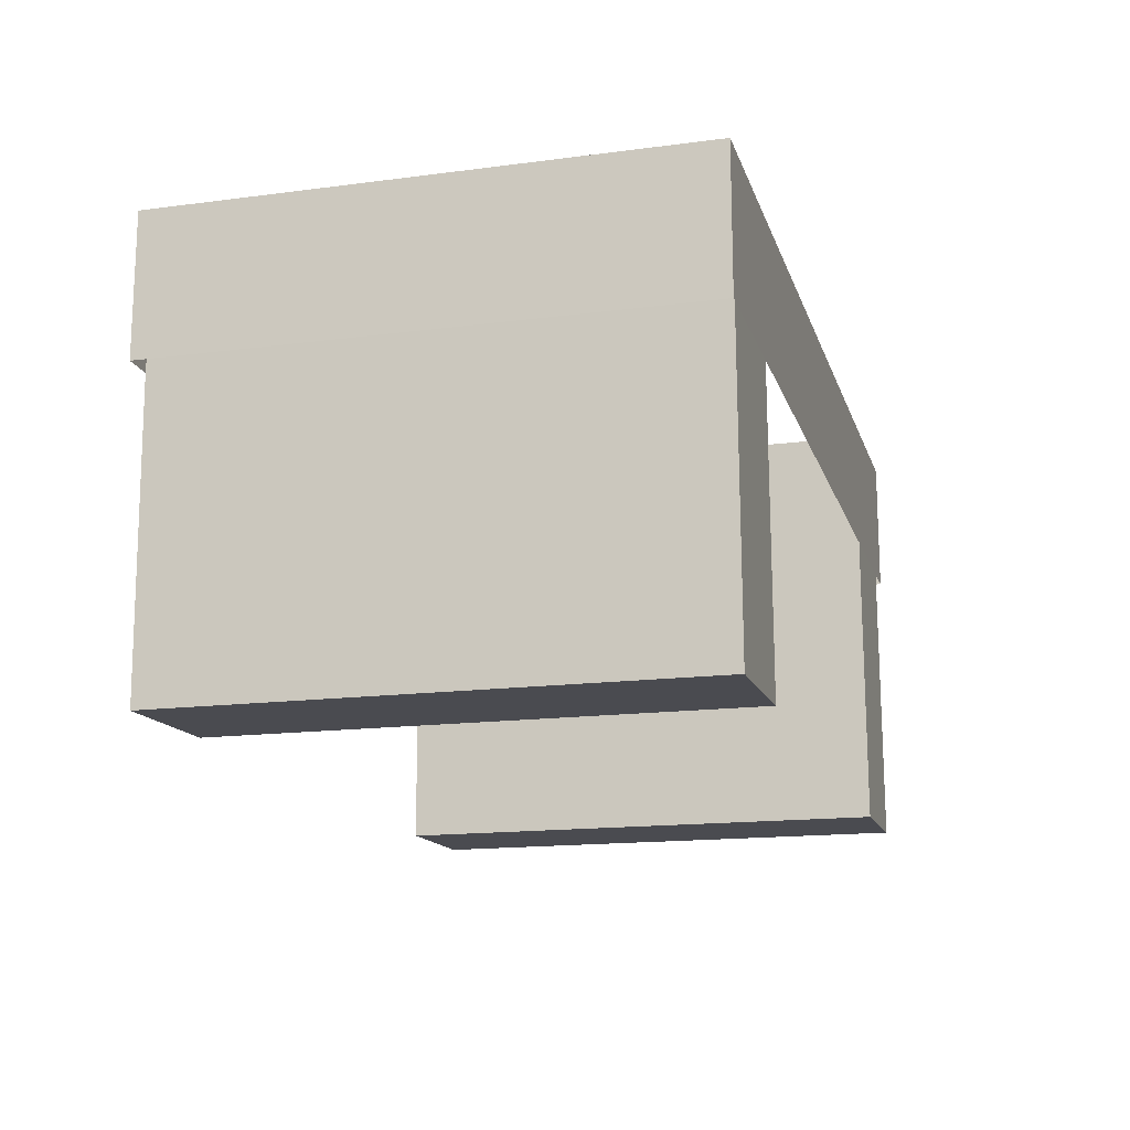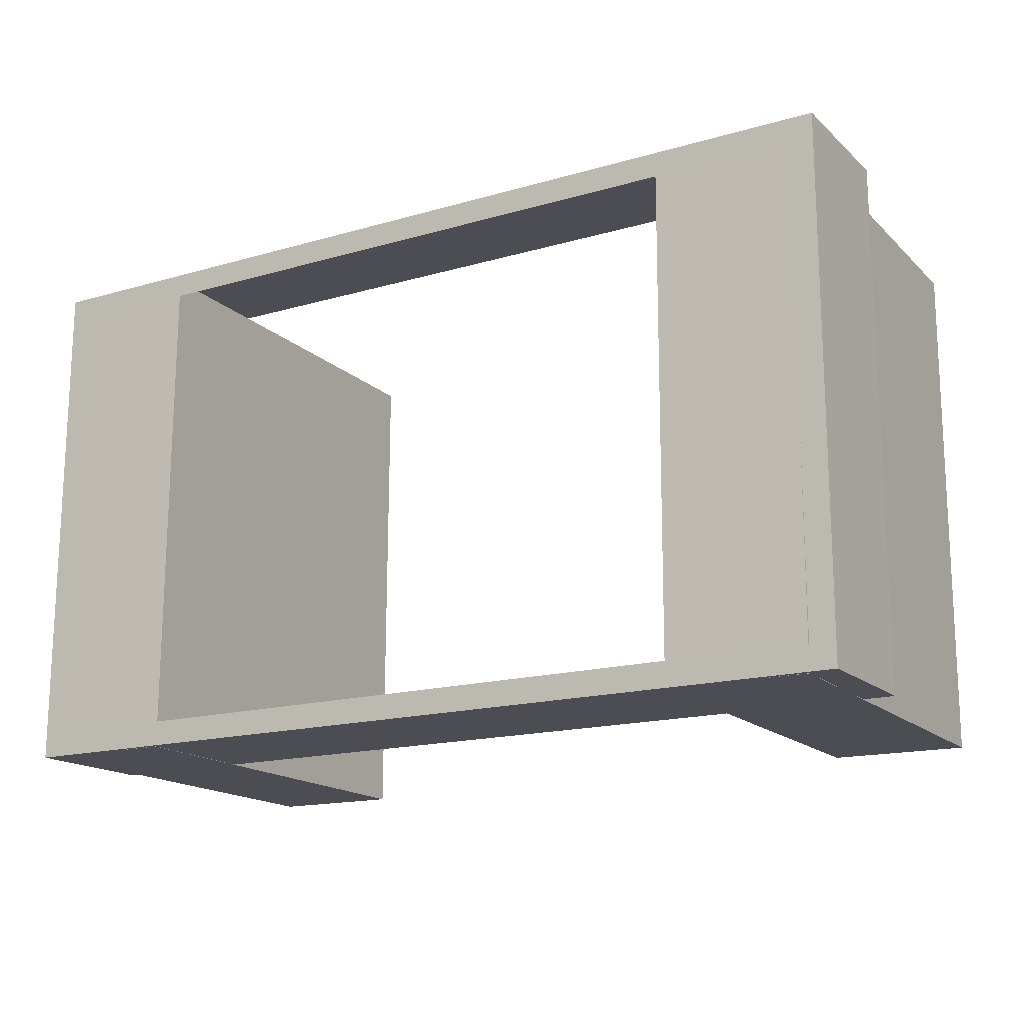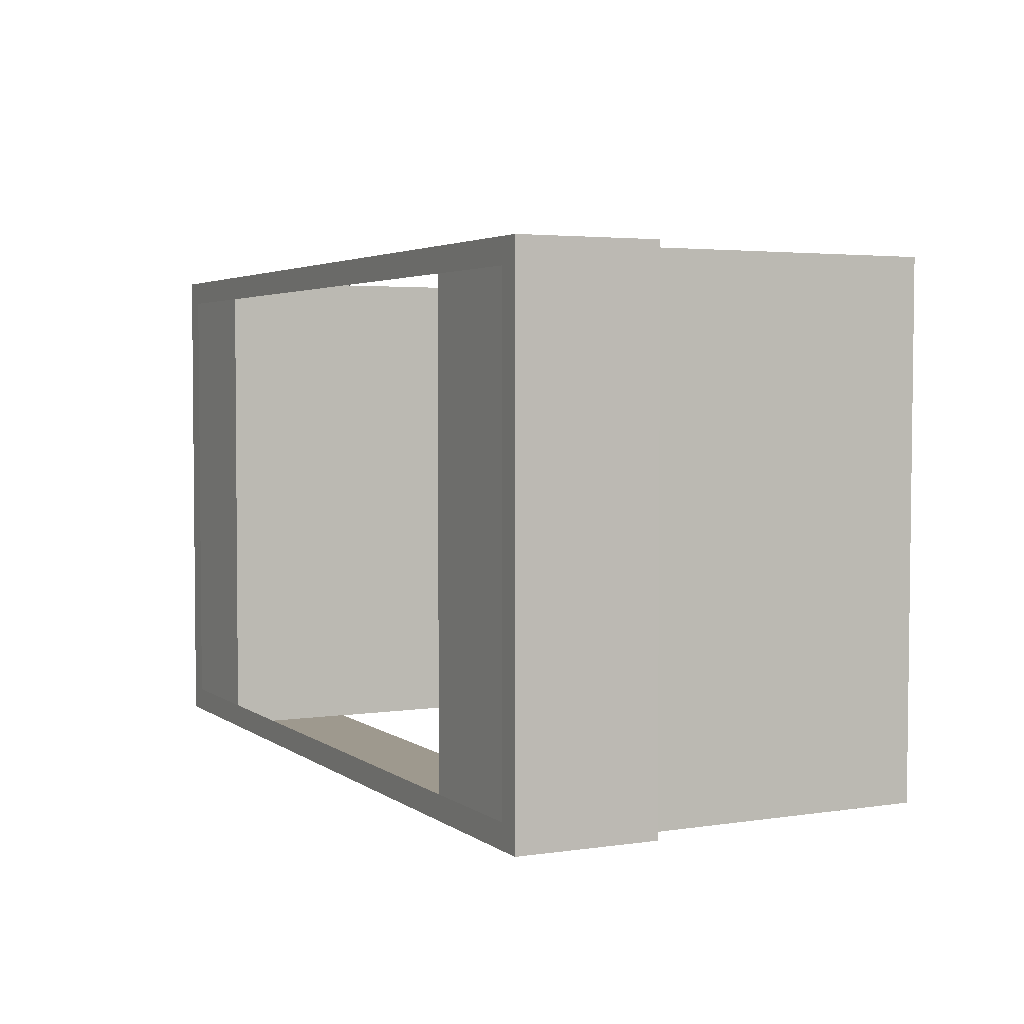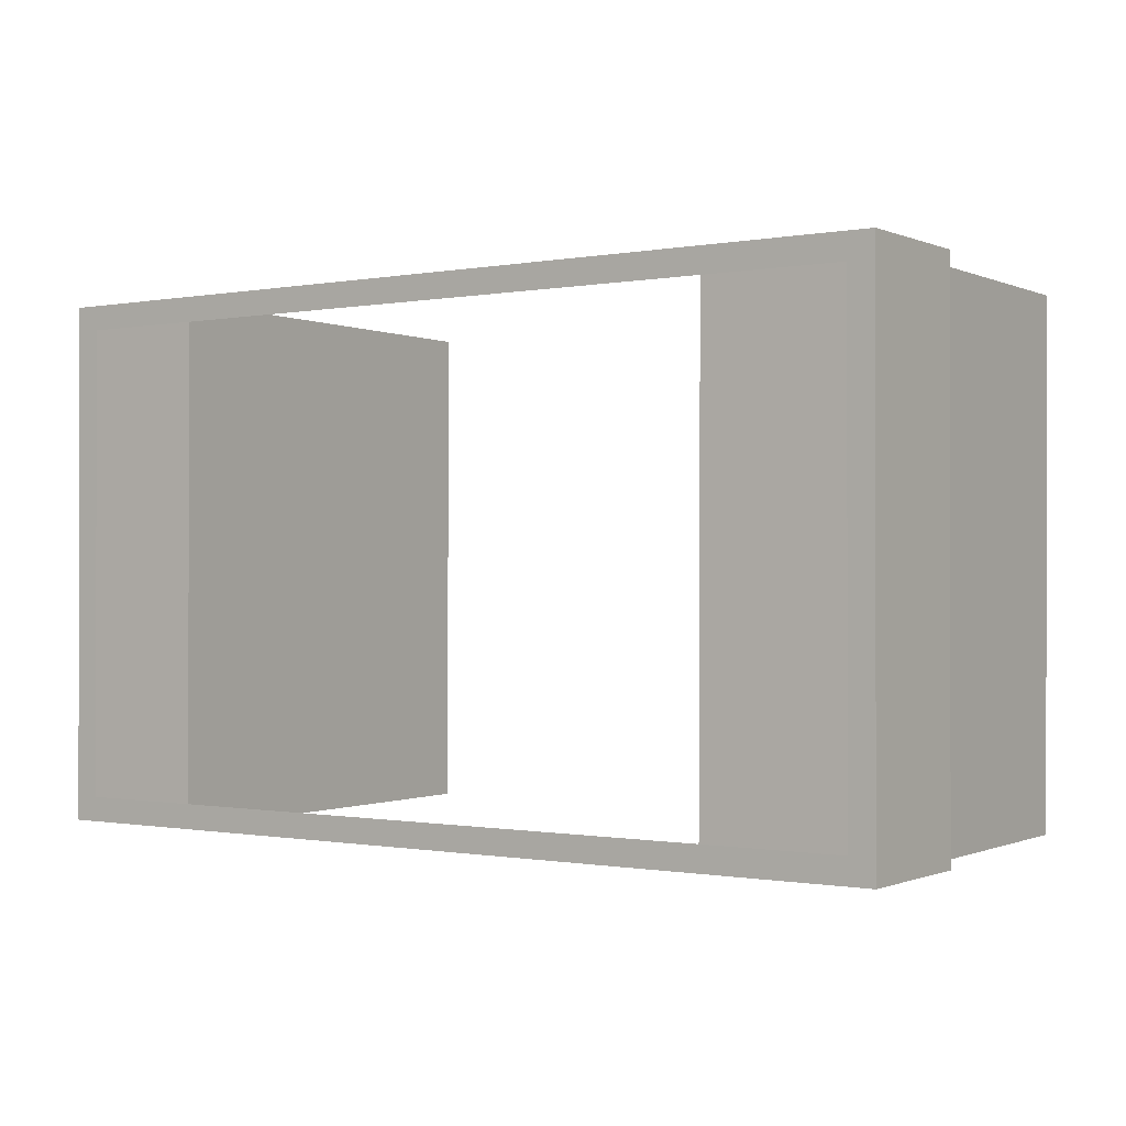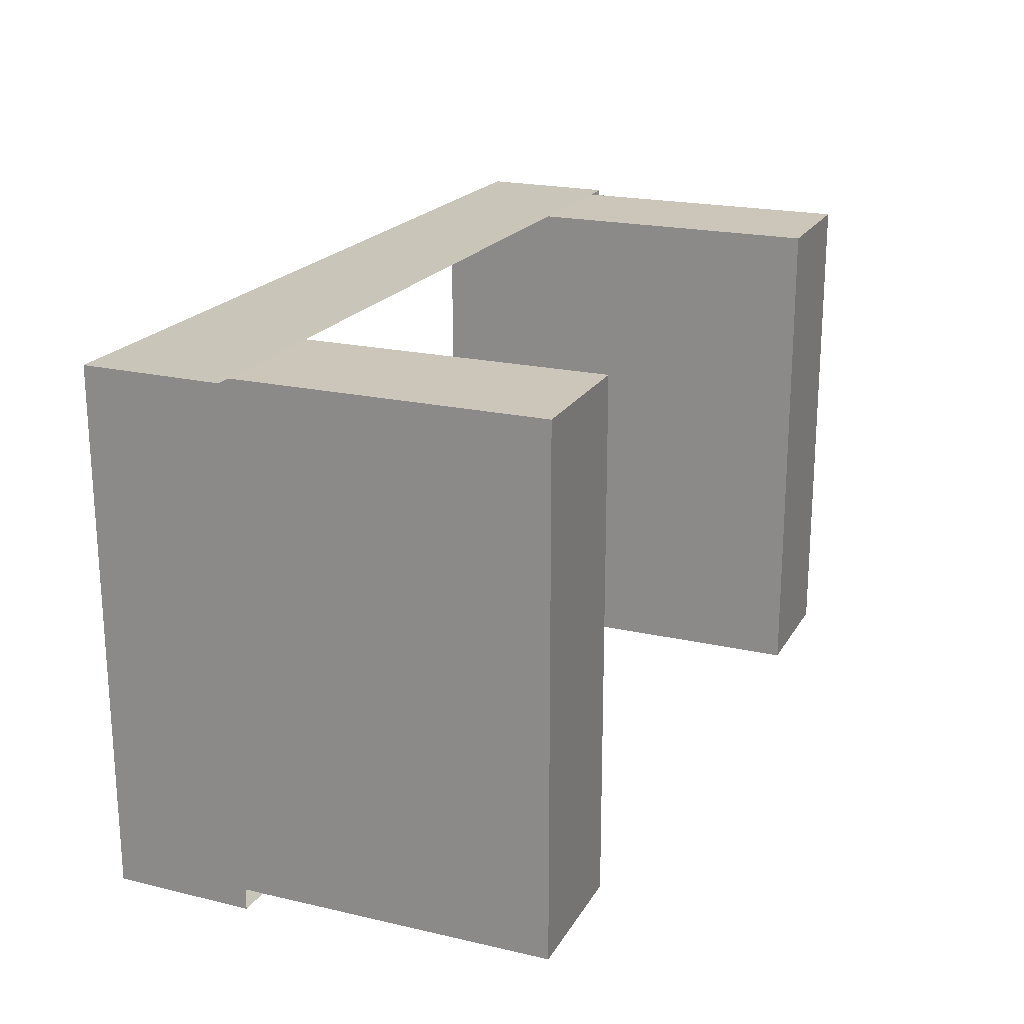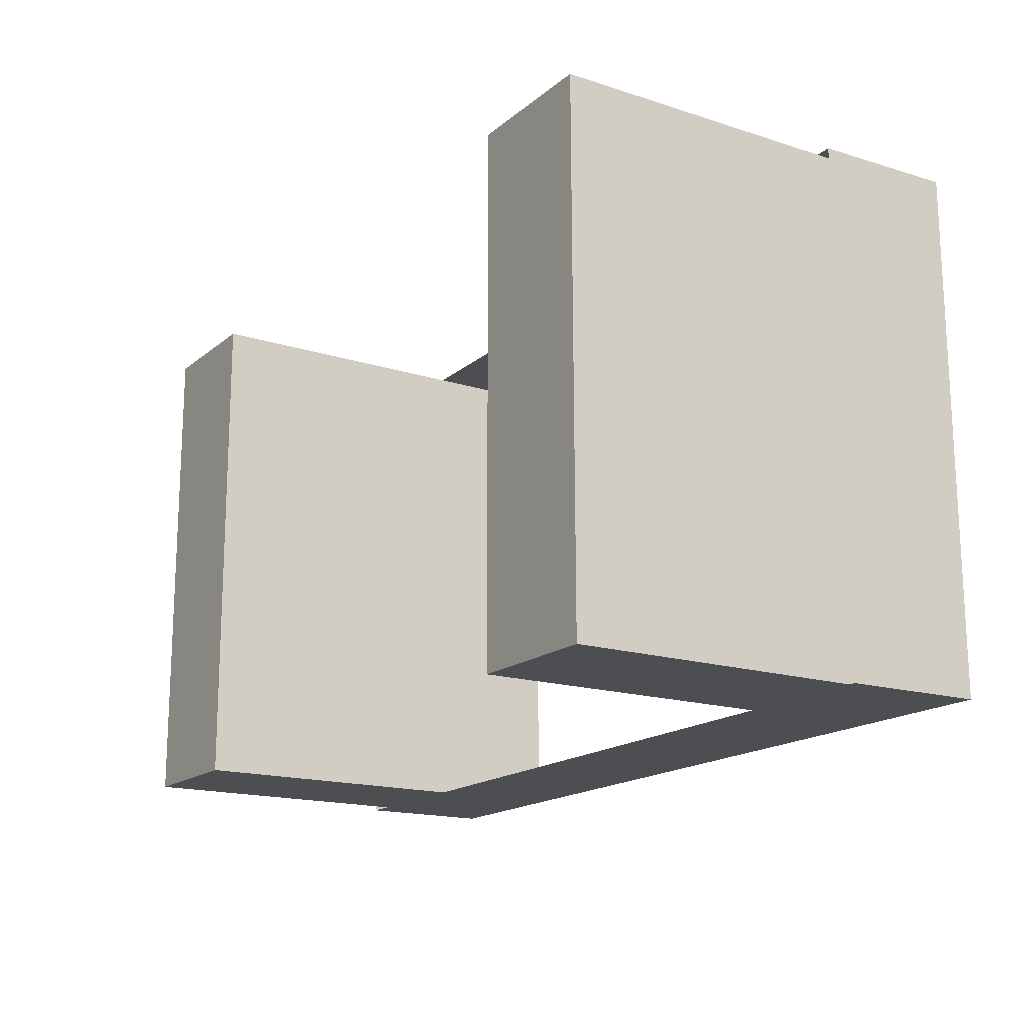
<metadata>
{"format":"obj","ext":"obj","renderer":"f3d","projection":"perspective","resolution":1024,"background":"white","views":[{"elev":-15.6,"azim":105.3,"up":"+Z"},{"elev":-16.4,"azim":30.6,"up":"+Y"},{"elev":3.5,"azim":63.9,"up":"+Y"},{"elev":-0.5,"azim":34.6,"up":"+Y"},{"elev":20.6,"azim":113.7,"up":"+Y"},{"elev":-16.8,"azim":-121.7,"up":"+Y"}]}
</metadata>
<code>
o Cubo
v 5.218 2.5 18.96
v 5.218 38.56 18.96
v 3.313 0.6248 8.368
v 3.313 40.43 8.368
v 70 2.5 18.96
v 70 38.56 18.96
v 71.9 0.6248 8.368
v 71.9 40.43 8.368
v 3.313 0.6248 18.96
v 3.313 40.43 18.96
v 71.9 40.43 18.96
v 71.9 0.6248 18.96
f 9 10 4 3
f 7 8 11 12
f 3 7 12 9
f 8 4 10 11
f 1 2 10 9
f 6 5 12 11
f 5 1 9 12
f 2 6 11 10
o Cubo.001
v 3.481 0.64 -13.99
v 3.611 40.12 -14
v 13.9 0.6057 -14.21
v 14.03 40.09 -14.21
v 4.148 0.6442 18.74
v 4.278 40.12 18.73
v 14.56 0.6099 18.53
v 14.69 40.09 18.52
f 13 14 16 15
f 15 16 20 19
f 19 20 18 17
f 17 18 14 13
f 15 19 17 13
f 20 16 14 18
o Cubo.002_Cubo.003
v 58.68 0.64 -13.99
v 58.81 40.12 -14
v 69.1 0.6057 -14.21
v 69.23 40.09 -14.21
v 59.35 0.6442 18.74
v 59.48 40.12 18.73
v 69.76 0.6099 18.53
v 69.89 40.09 18.52
f 21 22 24 23
f 23 24 28 27
f 27 28 26 25
f 25 26 22 21
f 23 27 25 21
f 28 24 22 26

</code>
